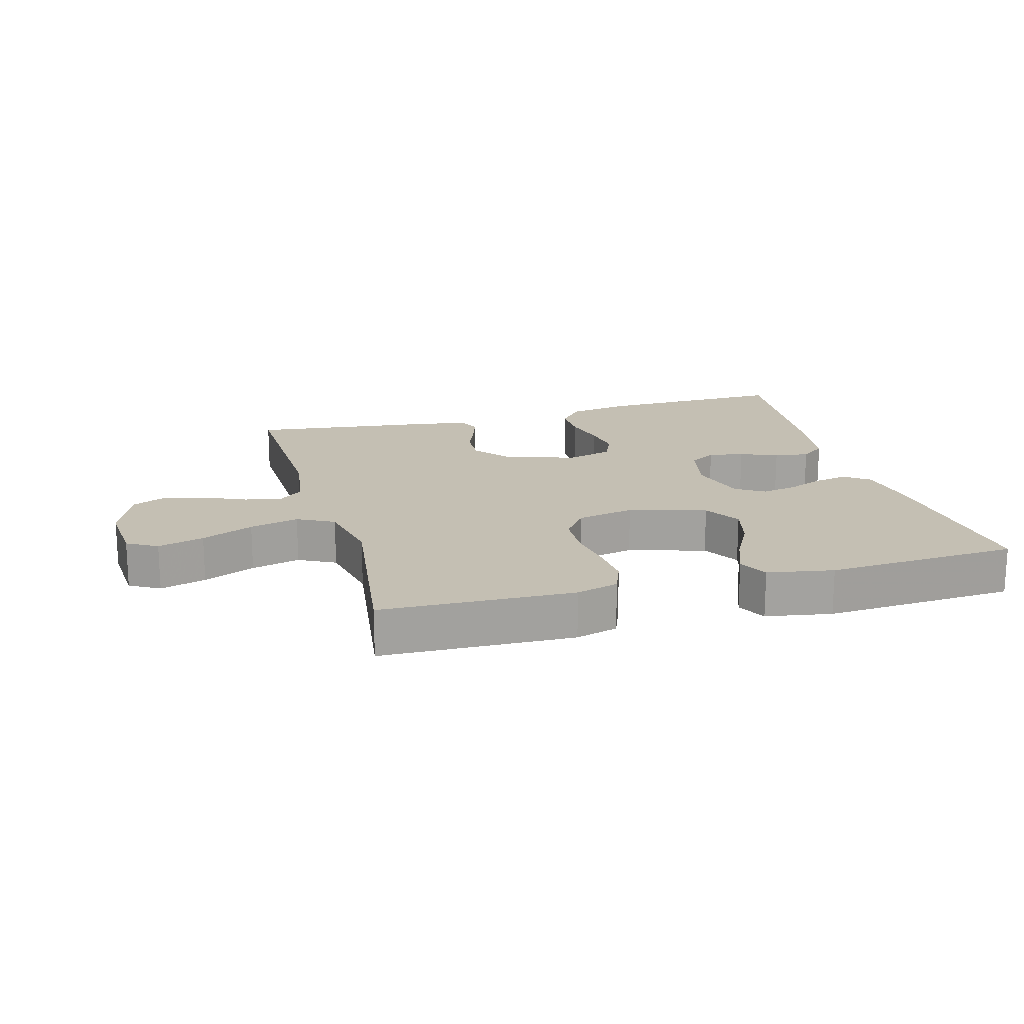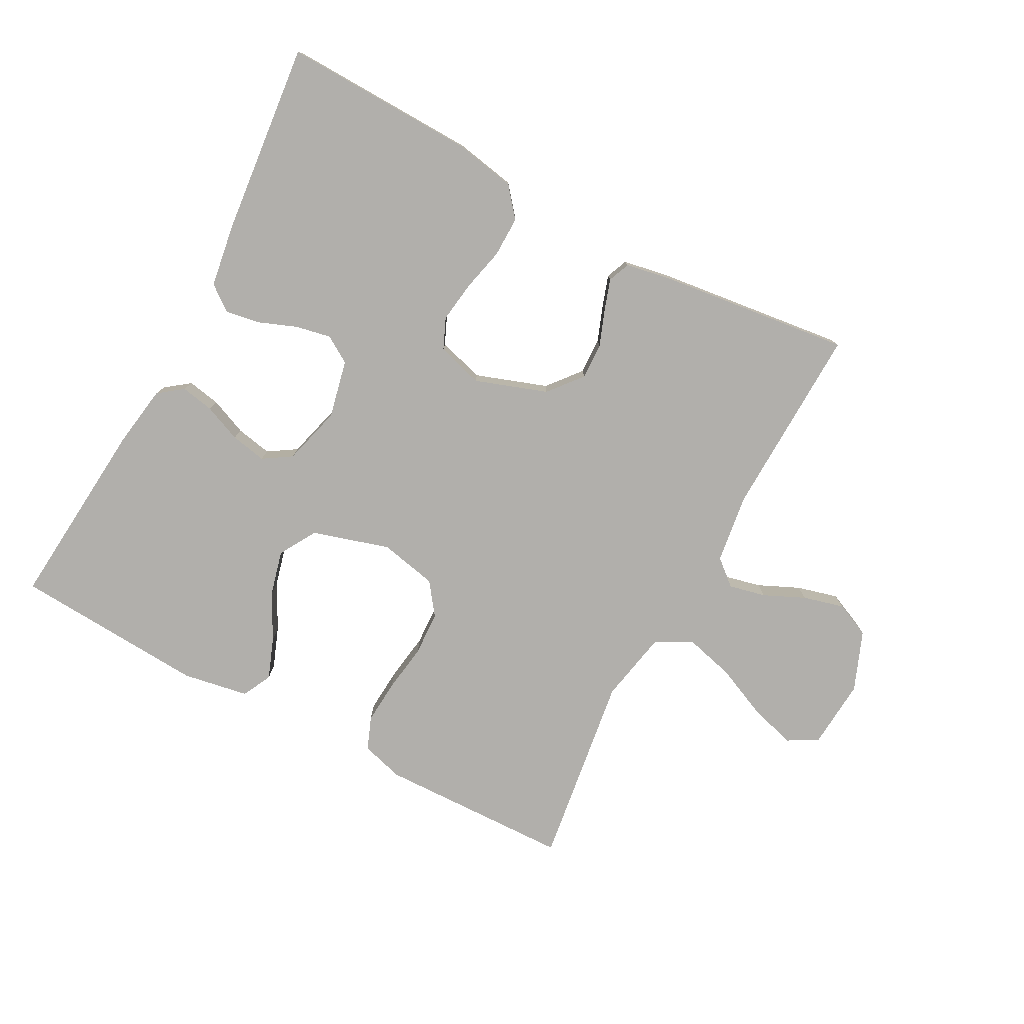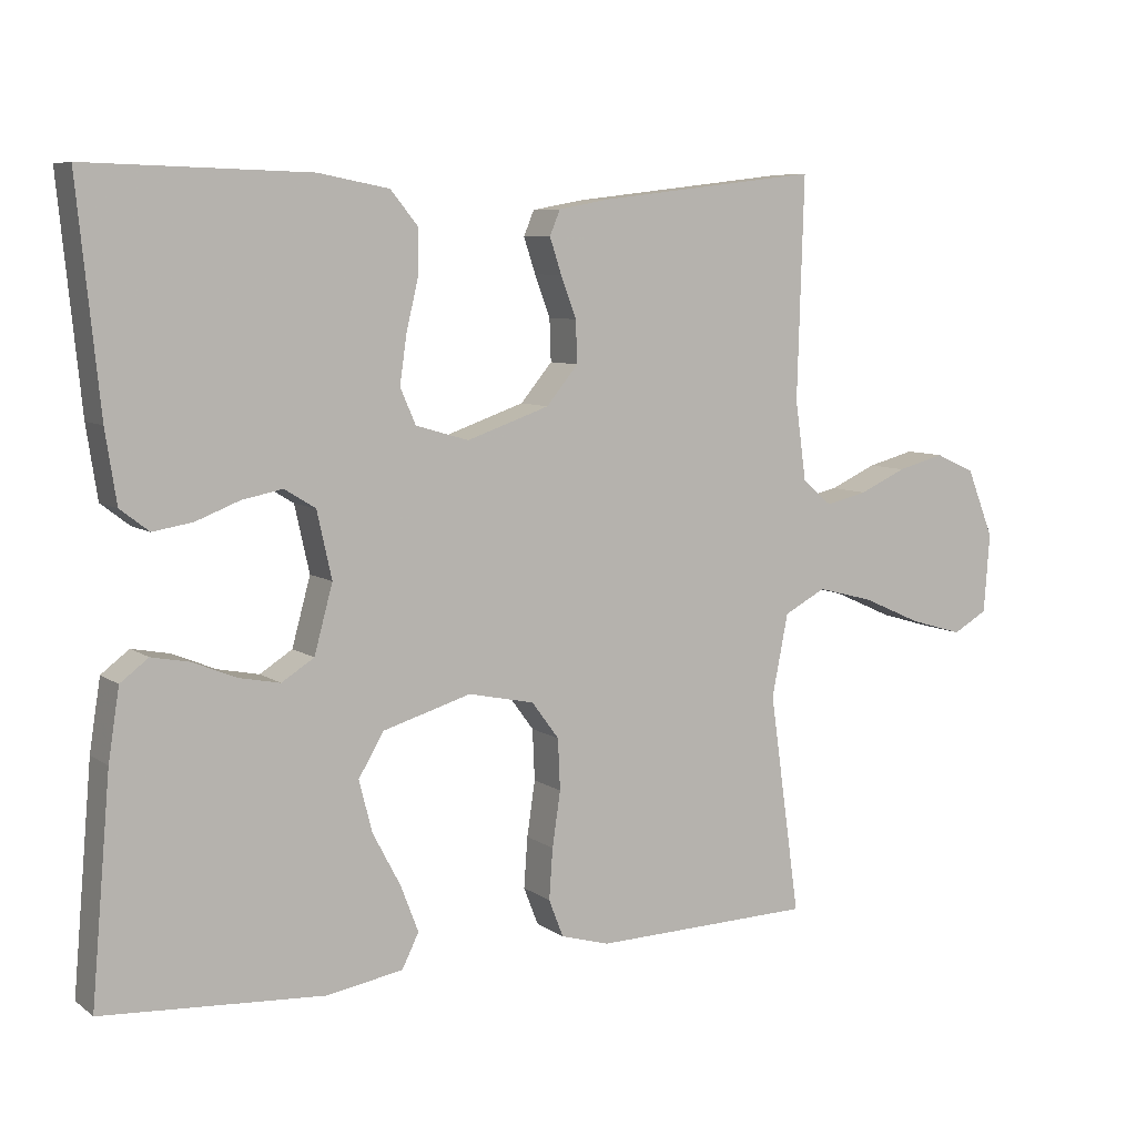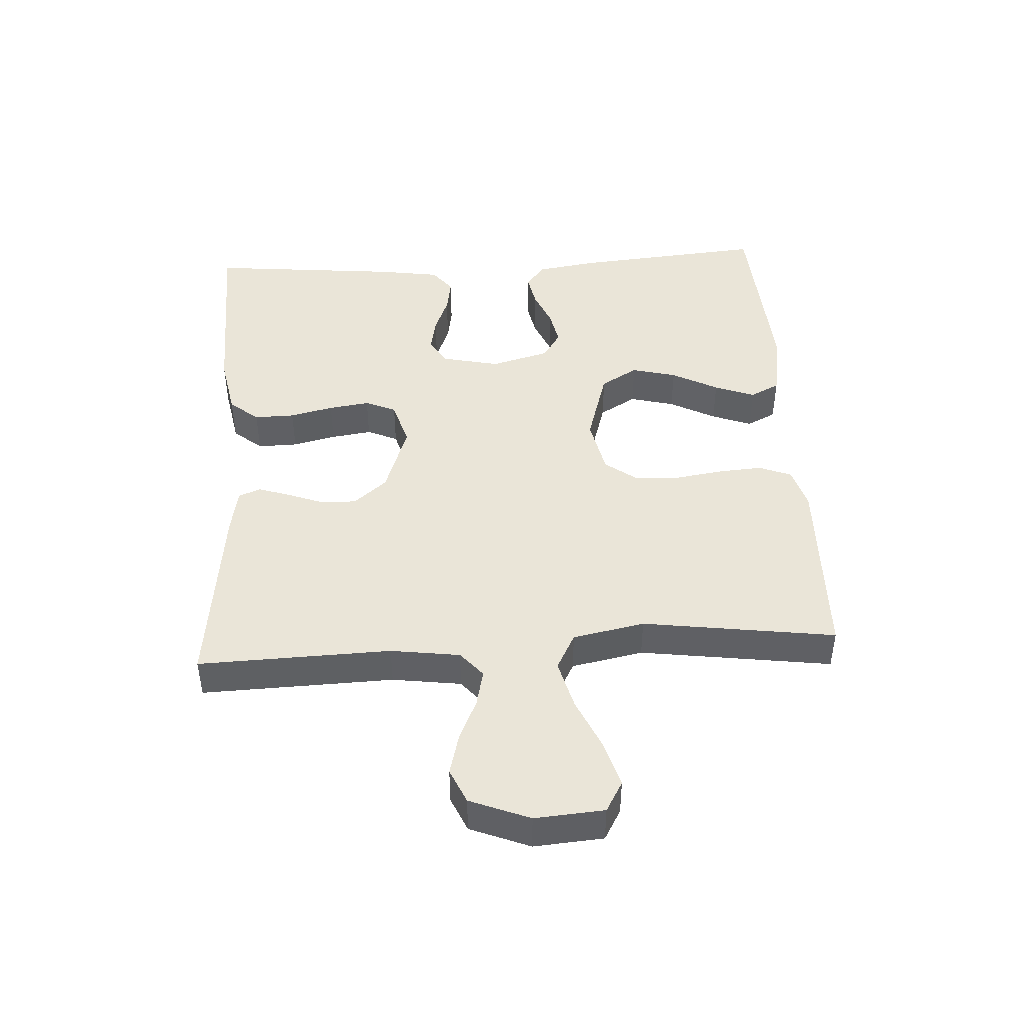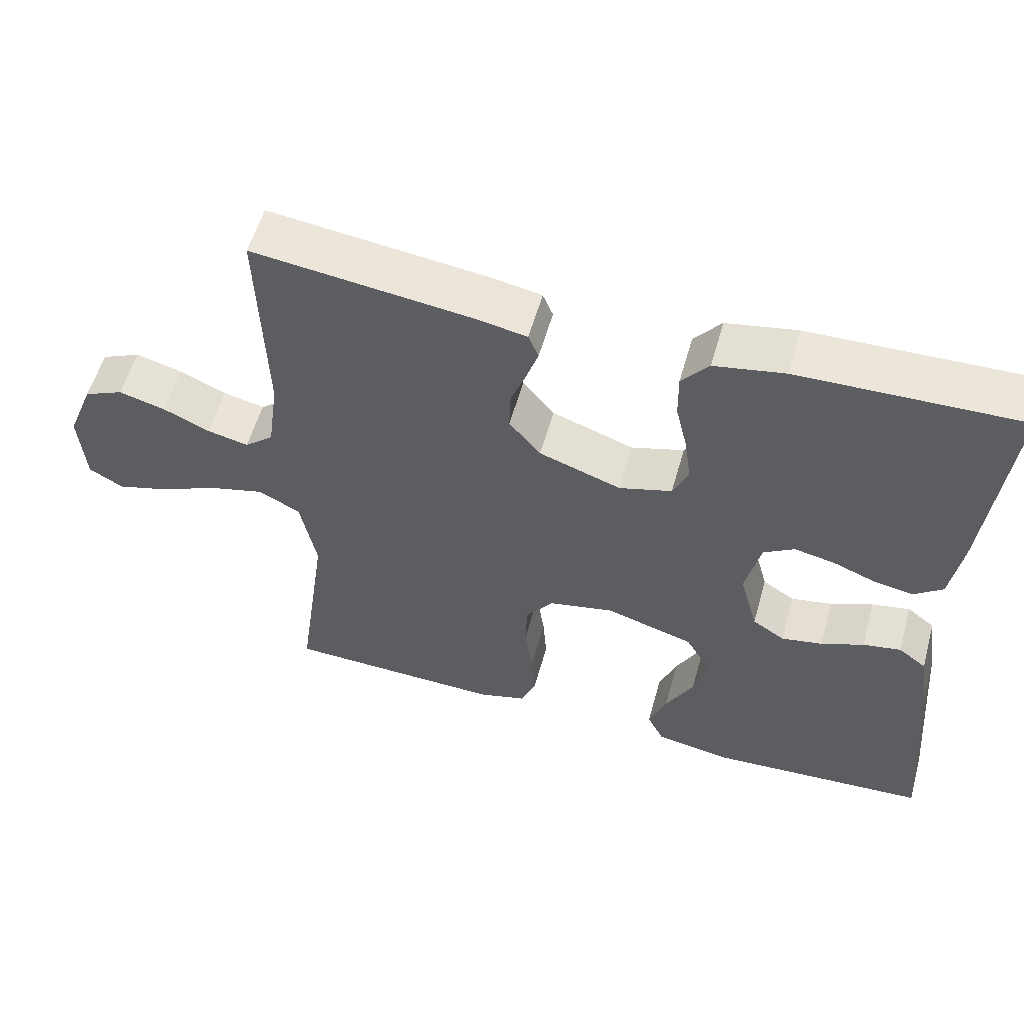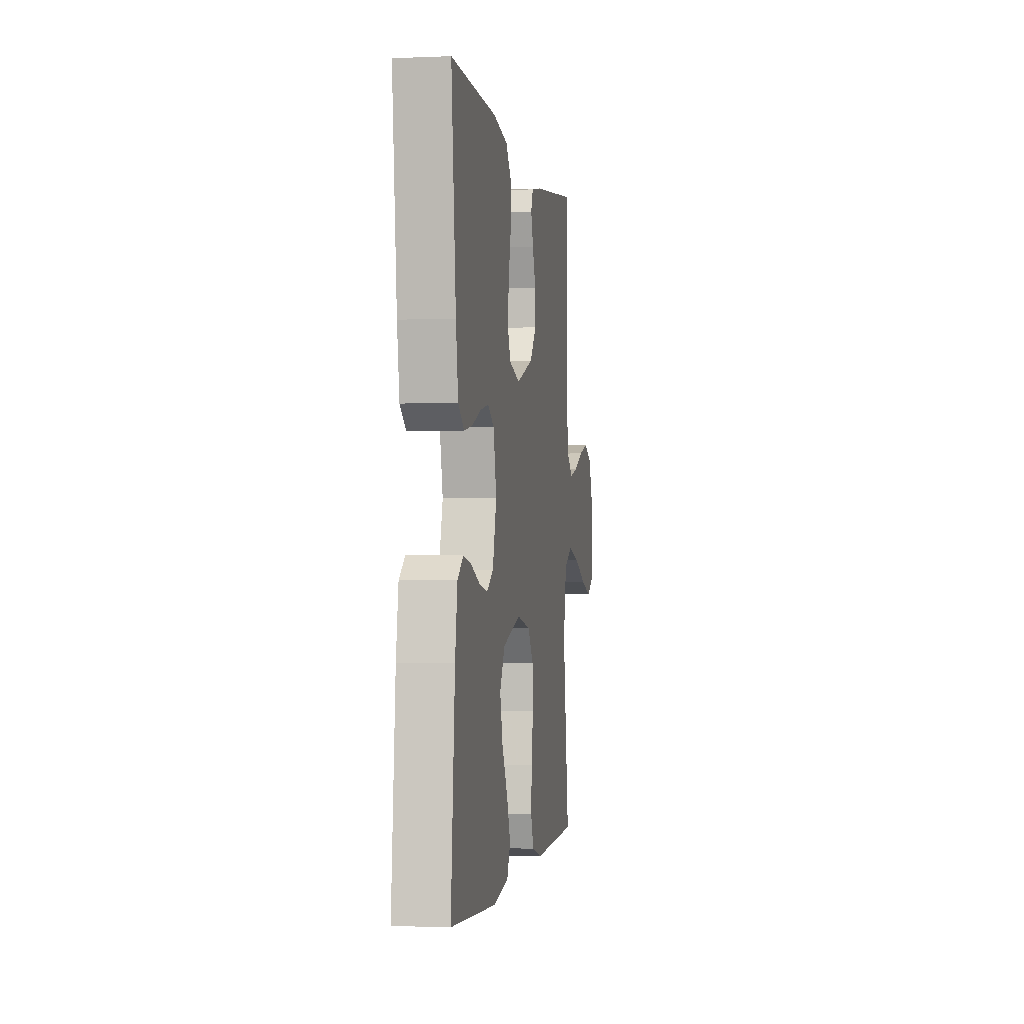
<metadata>
{"format":"obj","ext":"obj","renderer":"f3d","projection":"perspective","resolution":1024,"background":"white","views":[{"elev":17.8,"azim":164.5,"up":"+Y"},{"elev":-78.2,"azim":-28.1,"up":"+Y"},{"elev":7.4,"azim":-28.8,"up":"+Z"},{"elev":45.0,"azim":86.6,"up":"+Y"},{"elev":56.3,"azim":-164.3,"up":"+Z"},{"elev":-1.4,"azim":-80.9,"up":"+Z"}]}
</metadata>
<code>
v 0.5 0.07 -0.5
v 0.2 0.07 -0.508
v 0.134 0.07 -0.489
v 0.114 0.07 -0.438
v 0.119 0.07 -0.369
v 0.13 0.07 -0.294
v 0.127 0.07 -0.225
v 0.09 0.07 -0.175
v 0 0.07 -0.156
v -0.12 0.07 -0.192
v -0.154 0.07 -0.25
v -0.136 0.07 -0.32
v -0.098 0.07 -0.392
v -0.074 0.07 -0.455
v -0.097 0.07 -0.501
v -0.2 0.07 -0.519
v -0.5 0.07 -0.5
v -0.474 0.07 -0.2
v -0.459 0.07 -0.104
v -0.421 0.07 -0.075
v -0.369 0.07 -0.085
v -0.311 0.07 -0.109
v -0.255 0.07 -0.12
v -0.211 0.07 -0.092
v -0.186 0.07 0
v -0.206 0.07 0.09
v -0.248 0.07 0.116
v -0.303 0.07 0.105
v -0.362 0.07 0.082
v -0.416 0.07 0.073
v -0.455 0.07 0.103
v -0.47 0.07 0.2
v -0.5 0.07 0.5
v -0.2 0.07 0.492
v -0.104 0.07 0.474
v -0.067 0.07 0.429
v -0.068 0.07 0.366
v -0.084 0.07 0.298
v -0.093 0.07 0.234
v -0.072 0.07 0.186
v 0 0.07 0.165
v 0.112 0.07 0.204
v 0.155 0.07 0.256
v 0.153 0.07 0.313
v 0.132 0.07 0.369
v 0.116 0.07 0.417
v 0.13 0.07 0.451
v 0.2 0.07 0.464
v 0.5 0.07 0.5
v 0.491 0.07 0.2
v 0.506 0.07 0.092
v 0.546 0.07 0.058
v 0.603 0.07 0.071
v 0.667 0.07 0.1
v 0.731 0.07 0.117
v 0.785 0.07 0.093
v 0.822 0.07 0
v 0.814 0.07 -0.108
v 0.767 0.07 -0.135
v 0.695 0.07 -0.114
v 0.614 0.07 -0.078
v 0.537 0.07 -0.058
v 0.48 0.07 -0.088
v 0.458 0.07 -0.2
v 0.5 0 -0.5
v 0.2 0 -0.508
v 0.134 0 -0.489
v 0.114 0 -0.438
v 0.119 0 -0.369
v 0.13 0 -0.294
v 0.127 0 -0.225
v 0.09 0 -0.175
v 0 0 -0.156
v -0.12 0 -0.192
v -0.154 0 -0.25
v -0.136 0 -0.32
v -0.098 0 -0.392
v -0.074 0 -0.455
v -0.097 0 -0.501
v -0.2 0 -0.519
v -0.5 0 -0.5
v -0.474 0 -0.2
v -0.459 0 -0.104
v -0.421 0 -0.075
v -0.369 0 -0.085
v -0.311 0 -0.109
v -0.255 0 -0.12
v -0.211 0 -0.092
v -0.186 0 0
v -0.206 0 0.09
v -0.248 0 0.116
v -0.303 0 0.105
v -0.362 0 0.082
v -0.416 0 0.073
v -0.455 0 0.103
v -0.47 0 0.2
v -0.5 0 0.5
v -0.2 0 0.492
v -0.104 0 0.474
v -0.067 0 0.429
v -0.068 0 0.366
v -0.084 0 0.298
v -0.093 0 0.234
v -0.072 0 0.186
v 0 0 0.165
v 0.112 0 0.204
v 0.155 0 0.256
v 0.153 0 0.313
v 0.132 0 0.369
v 0.116 0 0.417
v 0.13 0 0.451
v 0.2 0 0.464
v 0.5 0 0.5
v 0.491 0 0.2
v 0.506 0 0.092
v 0.546 0 0.058
v 0.603 0 0.071
v 0.667 0 0.1
v 0.731 0 0.117
v 0.785 0 0.093
v 0.822 0 0
v 0.814 0 -0.108
v 0.767 0 -0.135
v 0.695 0 -0.114
v 0.614 0 -0.078
v 0.537 0 -0.058
v 0.48 0 -0.088
v 0.458 0 -0.2
f 59 60 61
f 58 59 61
f 57 58 61
f 56 57 61
f 55 56 61
f 54 55 61
f 53 54 61
f 52 53 61 62
f 51 52 62 63
f 48 49 50
f 47 48 50
f 46 47 50
f 45 46 50
f 44 45 50
f 51 63 64
f 50 51 64
f 44 50 64
f 43 44 64
f 36 37 38
f 35 36 38
f 34 35 38
f 33 34 38
f 32 33 38
f 31 32 38
f 30 31 38
f 29 30 38
f 28 29 38
f 27 28 38 39
f 26 27 39 40
f 20 21 22
f 19 20 22
f 18 19 22
f 17 18 22
f 16 17 22
f 15 16 22
f 14 15 22
f 13 14 22
f 12 13 22
f 11 12 22 23
f 10 11 23 24
f 4 5 6
f 3 4 6
f 2 3 6
f 1 2 6
f 64 1 6
f 64 6 7
f 43 64 7
f 42 43 7
f 25 26 40 41
f 25 41 42
f 24 25 42
f 10 24 42
f 9 10 42
f 42 7 8
f 8 9 42
f 125 124 123
f 125 123 122
f 125 122 121
f 125 121 120
f 125 120 119
f 125 119 118
f 125 118 117
f 126 125 117 116
f 127 126 116 115
f 114 113 112
f 114 112 111
f 114 111 110
f 114 110 109
f 114 109 108
f 128 127 115
f 128 115 114
f 128 114 108
f 128 108 107
f 102 101 100
f 102 100 99
f 102 99 98
f 102 98 97
f 102 97 96
f 102 96 95
f 102 95 94
f 102 94 93
f 102 93 92
f 103 102 92 91
f 104 103 91 90
f 86 85 84
f 86 84 83
f 86 83 82
f 86 82 81
f 86 81 80
f 86 80 79
f 86 79 78
f 86 78 77
f 86 77 76
f 87 86 76 75
f 88 87 75 74
f 70 69 68
f 70 68 67
f 70 67 66
f 70 66 65
f 70 65 128
f 71 70 128
f 71 128 107
f 71 107 106
f 105 104 90 89
f 106 105 89
f 106 89 88
f 106 88 74
f 106 74 73
f 72 71 106
f 106 73 72
f 1 65 66 2
f 2 66 67 3
f 3 67 68 4
f 4 68 69 5
f 5 69 70 6
f 6 70 71 7
f 7 71 72 8
f 8 72 73 9
f 9 73 74 10
f 10 74 75 11
f 11 75 76 12
f 12 76 77 13
f 13 77 78 14
f 14 78 79 15
f 15 79 80 16
f 16 80 81 17
f 17 81 82 18
f 18 82 83 19
f 19 83 84 20
f 20 84 85 21
f 21 85 86 22
f 22 86 87 23
f 23 87 88 24
f 24 88 89 25
f 25 89 90 26
f 26 90 91 27
f 27 91 92 28
f 28 92 93 29
f 29 93 94 30
f 30 94 95 31
f 31 95 96 32
f 32 96 97 33
f 33 97 98 34
f 34 98 99 35
f 35 99 100 36
f 36 100 101 37
f 37 101 102 38
f 38 102 103 39
f 39 103 104 40
f 40 104 105 41
f 41 105 106 42
f 42 106 107 43
f 43 107 108 44
f 44 108 109 45
f 45 109 110 46
f 46 110 111 47
f 47 111 112 48
f 48 112 113 49
f 49 113 114 50
f 50 114 115 51
f 51 115 116 52
f 52 116 117 53
f 53 117 118 54
f 54 118 119 55
f 55 119 120 56
f 56 120 121 57
f 57 121 122 58
f 58 122 123 59
f 59 123 124 60
f 60 124 125 61
f 61 125 126 62
f 62 126 127 63
f 63 127 128 64
f 64 128 65 1

</code>
